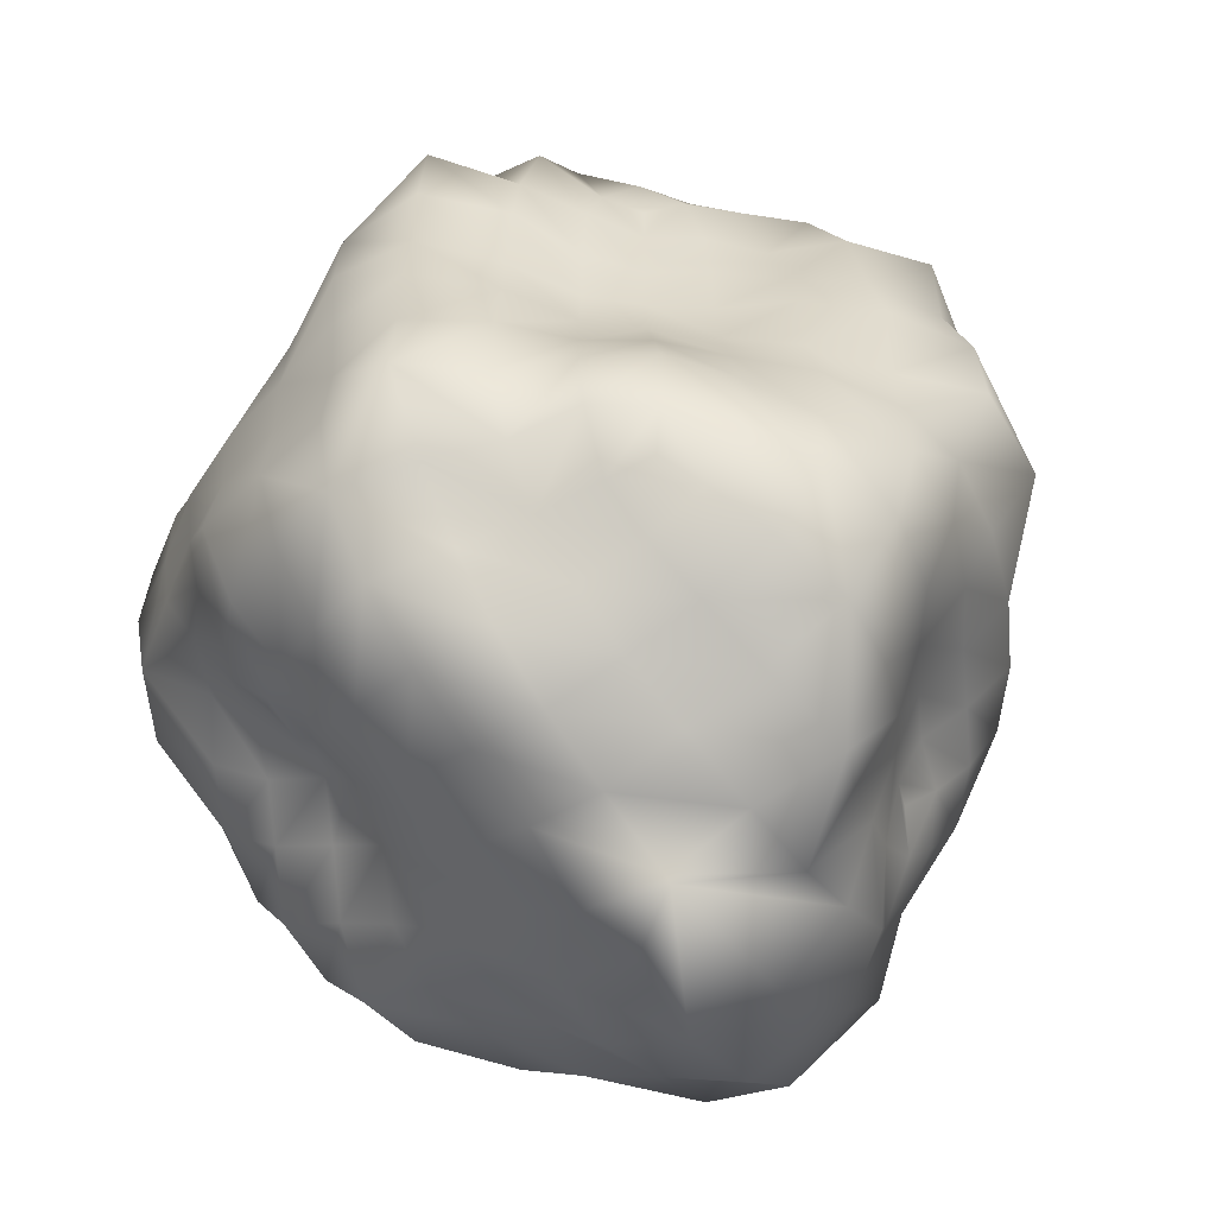
<metadata>
{"format":"obj","ext":"obj","renderer":"f3d","projection":"perspective","resolution":1024,"background":"white","views":[{"elev":-55.5,"azim":-55.7,"up":"+Y"}]}
</metadata>
<code>
o Cube
v 0.01508 0.01084 -0.02296
v 0.008174 0.01017 -0.02309
v 0.01453 0.01342 -0.02911
v 0.02248 0.01093 -0.02354
v 0.01638 0.005612 -0.01747
v 0.008772 0.00622 -0.0169
v 0.008123 0.01274 -0.02947
v 0.02112 0.01386 -0.02919
v 0.02399 0.008243 -0.01703
v 0.01669 0.007603 0.006102
v 0.01786 0.003084 -0.001225
v 0.02289 0.01105 0.005811
v 0.01455 0.01349 0.01023
v 0.009374 0.00435 0.006668
v 0.001371 0 -0.000877
v 0.0248 0.007239 -0.001195
v 0.0195 0.01648 0.00878
v 0.008541 0.01029 0.01204
v -0.01261 0.009466 0.004508
v -0.005867 0.00714 0.00528
v -0.01229 0.01174 0.01134
v -0.01846 0.01275 0.003728
v -0.01368 0.006366 -0.002092
v -0.006476 0.003714 -0.001693
v -0.005919 0.008959 0.01273
v -0.01775 0.01458 0.009934
v -0.02008 0.01024 -0.002506
v -0.01092 0.01425 -0.02196
v -0.01236 0.009994 -0.01624
v -0.0166 0.01552 -0.02245
v -0.008999 0.01954 -0.02514
v -0.005073 0.01174 -0.02259
v -0.005579 0.007745 -0.01631
v -0.01896 0.01197 -0.01667
v -0.01399 0.01996 -0.02546
v -0.003396 0.01739 -0.02611
v 0.01768 0.07939 -0.02544
v 0.01731 0.0795 -0.01729
v 0.02387 0.07452 -0.0241
v 0.01652 0.07514 -0.03218
v 0.009539 0.08134 -0.02605
v 0.009674 0.08278 -0.01782
v 0.02256 0.07353 -0.01665
v 0.0229 0.07227 -0.03087
v 0.009404 0.07796 -0.03377
v -0.01294 0.07516 -0.02388
v -0.005989 0.07735 -0.02459
v -0.01326 0.07392 -0.03124
v -0.0189 0.07174 -0.02308
v -0.01219 0.07336 -0.01636
v -0.005586 0.07678 -0.01684
v -0.006554 0.07698 -0.033
v -0.01886 0.07037 -0.02953
v -0.01874 0.07132 -0.01607
v -0.01379 0.07744 0.005807
v -0.01319 0.07606 -0.001958
v -0.02156 0.07543 0.005609
v -0.01335 0.07469 0.01272
v -0.006133 0.07905 0.006496
v -0.005839 0.07827 -0.00158
v -0.02032 0.07387 -0.002148
v -0.01909 0.07079 0.01088
v -0.006693 0.07851 0.015
v 0.01525 0.07502 0.004719
v 0.009051 0.07947 0.006321
v 0.01599 0.07376 0.01215
v 0.02043 0.07041 0.003431
v 0.01592 0.07703 -0.002237
v 0.009506 0.08202 -0.00138
v 0.009164 0.07679 0.01392
v 0.02055 0.06926 0.009682
v 0.02077 0.07141 -0.003087
v 0.03476 0.02748 -0.0237
v 0.03677 0.02659 -0.01693
v 0.03193 0.02095 -0.02293
v 0.03095 0.02859 -0.02996
v 0.03789 0.03454 -0.02509
v 0.03816 0.0344 -0.0171
v 0.03481 0.01902 -0.01674
v 0.02861 0.02282 -0.02853
v 0.0324 0.03518 -0.03089
v 0.0322 0.05544 -0.02282
v 0.03448 0.04892 -0.02366
v 0.02639 0.05392 -0.02621
v 0.03017 0.0619 -0.02267
v 0.03425 0.05597 -0.01621
v 0.03565 0.0491 -0.01659
v 0.02817 0.04786 -0.02756
v 0.02662 0.06026 -0.02716
v 0.03101 0.06213 -0.0161
v 0.02883 0.05409 0.002757
v 0.03061 0.05469 -0.003319
v 0.02635 0.05965 0.002254
v 0.0282 0.05422 0.009103
v 0.03122 0.0483 0.00354
v 0.03195 0.04835 -0.00312
v 0.02795 0.06051 -0.003594
v 0.02636 0.05967 0.008237
v 0.0306 0.04848 0.01036
v 0.03297 0.02813 0.004093
v 0.03177 0.03522 0.003679
v 0.03031 0.02875 0.01043
v 0.03081 0.0218 0.003878
v 0.03577 0.02726 -0.002338
v 0.03328 0.03469 -0.003137
v 0.03153 0.03528 0.01094
v 0.02725 0.02347 0.009218
v 0.03577 0.01897 -0.001584
v 0.01438 0.02898 0.0206
v 0.00827 0.02765 0.02426
v 0.01303 0.02409 0.01654
v 0.02009 0.02945 0.01764
v 0.01605 0.03473 0.02473
v 0.008985 0.03444 0.0272
v 0.007436 0.02209 0.01976
v 0.01799 0.02539 0.01397
v 0.0223 0.03503 0.02133
v 0.01593 0.05649 0.02432
v 0.01604 0.04908 0.02483
v 0.02099 0.05529 0.01956
v 0.01569 0.06357 0.02219
v 0.009391 0.05781 0.02838
v 0.009956 0.04982 0.03004
v 0.02123 0.04858 0.0197
v 0.02002 0.06093 0.01752
v 0.009862 0.06634 0.02701
v -0.01107 0.05528 0.02052
v -0.005809 0.05704 0.02588
v -0.01098 0.06195 0.01894
v -0.01594 0.05384 0.01597
v -0.01187 0.04864 0.02191
v -0.006164 0.04958 0.02749
v -0.006512 0.06495 0.02484
v -0.0162 0.05994 0.01564
v -0.01567 0.04773 0.01589
v -0.01242 0.0275 0.02328
v -0.01233 0.03483 0.0233
v -0.01842 0.02879 0.01938
v -0.01358 0.0196 0.02346
v -0.006382 0.02606 0.02796
v -0.005795 0.03417 0.02735
v -0.01714 0.03548 0.01798
v -0.01874 0.02189 0.01916
v -0.00646 0.01818 0.02583
v -0.03039 0.02799 0.003923
v -0.03615 0.02621 -0.001638
v -0.02714 0.02254 0.003292
v -0.02692 0.02902 0.009895
v -0.03067 0.03515 0.004136
v -0.03556 0.03438 -0.001925
v -0.0303 0.02057 -0.002559
v -0.02648 0.02239 0.01007
v -0.02526 0.03561 0.008564
v -0.02973 0.05509 0.004627
v -0.02891 0.04841 0.003604
v -0.02374 0.05351 0.007806
v -0.0289 0.06209 0.004636
v -0.0351 0.05705 -0.001645
v -0.03464 0.0494 -0.001978
v -0.02312 0.04751 0.007354
v -0.02413 0.05972 0.008507
v -0.03463 0.06524 -0.001421
v -0.02834 0.05492 -0.02245
v -0.03127 0.05588 -0.01644
v -0.02573 0.0608 -0.02184
v -0.02537 0.05423 -0.02799
v -0.02972 0.04854 -0.0229
v -0.03256 0.04904 -0.01661
v -0.02831 0.06221 -0.01603
v -0.02341 0.05969 -0.0271
v -0.02723 0.04834 -0.02905
v -0.03173 0.02765 -0.02386
v -0.03099 0.03503 -0.02336
v -0.0268 0.0293 -0.02868
v -0.02764 0.02148 -0.02333
v -0.03328 0.02717 -0.01669
v -0.03285 0.03462 -0.01647
v -0.02785 0.03538 -0.02943
v -0.02359 0.02369 -0.0276
v -0.03033 0.02046 -0.0166
v 0.01446 0.05529 -0.0396
v 0.008243 0.05605 -0.0422
v 0.01505 0.06251 -0.03969
v 0.02048 0.05466 -0.0374
v 0.01429 0.0484 -0.03925
v 0.007857 0.04883 -0.04105
v 0.008586 0.06376 -0.04186
v 0.01951 0.06069 -0.03553
v 0.02069 0.04819 -0.03778
v 0.01456 0.02943 -0.0401
v 0.01414 0.03578 -0.03907
v 0.01954 0.02995 -0.03604
v 0.01473 0.02263 -0.03924
v 0.008379 0.02866 -0.04144
v 0.007917 0.03546 -0.04023
v 0.01976 0.03597 -0.03642
v 0.01986 0.02375 -0.03639
v 0.008377 0.02113 -0.04122
v -0.01151 0.0291 -0.03905
v -0.005503 0.02787 -0.04216
v -0.009857 0.02499 -0.03391
v -0.01658 0.03081 -0.03551
v -0.0135 0.03443 -0.04456
v -0.005891 0.0346 -0.04497
v -0.004902 0.02307 -0.03676
v -0.01448 0.02637 -0.03182
v -0.01999 0.03487 -0.04098
v -0.0139 0.05679 -0.04433
v -0.01386 0.04943 -0.04526
v -0.019 0.05533 -0.03905
v -0.01212 0.06256 -0.03959
v -0.006023 0.05696 -0.0443
v -0.006166 0.04937 -0.04409
v -0.02078 0.04919 -0.04148
v -0.01739 0.06081 -0.03633
v -0.00617 0.06481 -0.04346
v 0.009211 0.003923 -0.009263
v 0.01767 0.002785 -0.009824
v 0.02597 0.004883 -0.00949
v 0.001284 0.001247 -0.001234
v 0.0013 0.003763 0.006686
v 0.001673 0.00525 0.0152
v -0.005982 0.00516 -0.009065
v -0.01349 0.006969 -0.009281
v -0.02071 0.009357 -0.009535
v 0.001563 0.007354 -0.01589
v 0.001557 0.009589 -0.02322
v 0.001772 0.014 -0.02861
v 0.001606 0.08009 -0.01737
v 0.001683 0.07872 -0.0253
v 0.001185 0.07983 -0.03483
v -0.005897 0.07801 -0.009409
v -0.0126 0.07421 -0.009236
v -0.01956 0.07236 -0.009219
v 0.00153 0.08127 -0.001287
v 0.001382 0.08264 0.007504
v 0.001511 0.08031 0.01613
v 0.009728 0.08323 -0.009511
v 0.01641 0.07814 -0.009611
v 0.02152 0.07244 -0.009744
v 0.03861 0.04227 -0.01699
v 0.03565 0.04194 -0.02412
v 0.03057 0.04192 -0.02945
v 0.03372 0.04868 -0.00959
v 0.03343 0.05572 -0.009318
v 0.02986 0.06154 -0.009601
v 0.0322 0.04157 -0.003265
v 0.03085 0.04185 0.003486
v 0.0301 0.04193 0.01035
v 0.0369 0.03437 -0.009704
v 0.03656 0.02651 -0.009762
v 0.03607 0.0184 -0.009617
v 0.01053 0.04175 0.03148
v 0.01671 0.04192 0.02607
v 0.02195 0.04195 0.02072
v 0.001392 0.05031 0.0317
v 0.001459 0.05837 0.02922
v 0.001232 0.06768 0.02936
v -0.005121 0.04186 0.02632
v -0.01141 0.04175 0.02191
v -0.01602 0.0417 0.01655
v 0.001214 0.03422 0.02854
v 0.001157 0.02643 0.02721
v 0.001386 0.0194 0.02385
v -0.03552 0.04206 -0.001777
v -0.02982 0.042 0.004105
v -0.02378 0.04183 0.007725
v -0.03555 0.0496 -0.009693
v -0.03494 0.05709 -0.009897
v -0.03191 0.06409 -0.009793
v -0.03301 0.04195 -0.01663
v -0.03123 0.04202 -0.02354
v -0.02855 0.04204 -0.02987
v -0.0343 0.03428 -0.009327
v -0.03479 0.02656 -0.009436
v -0.03278 0.01891 -0.009532
v 0.007738 0.04204 -0.04006
v 0.01412 0.04192 -0.03871
v 0.02068 0.04184 -0.03815
v 0.001527 0.03492 -0.04315
v 0.001645 0.02726 -0.0443
v 0.001163 0.02101 -0.04027
v -0.006137 0.04202 -0.04471
v -0.01382 0.04198 -0.04522
v -0.02082 0.04203 -0.04194
v 0.000997 0.04925 -0.04274
v 0.001016 0.05665 -0.04251
v 0.001373 0.06465 -0.04318
v 0.02505 0.01818 -0.02751
v 0.02823 0.0152 -0.02285
v 0.03159 0.01177 -0.01708
v 0.03043 0.01289 -0.001682
v 0.02697 0.01629 0.004152
v 0.02389 0.01938 0.008635
v 0.01981 0.01831 -0.03349
v 0.01479 0.01594 -0.03598
v 0.008128 0.01511 -0.03649
v -0.0038 0.02049 -0.03117
v -0.00852 0.02288 -0.02863
v -0.01311 0.02304 -0.02821
v 0.02433 0.02413 -0.03259
v 0.0253 0.02969 -0.03358
v 0.02634 0.03567 -0.03491
v 0.02456 0.04783 -0.03273
v 0.02275 0.05361 -0.0311
v 0.0231 0.05951 -0.03139
v 0.01775 0.02098 0.01146
v 0.01334 0.01873 0.01369
v 0.00819 0.01577 0.01676
v -0.00623 0.01157 0.02067
v -0.01288 0.01409 0.01843
v -0.01795 0.01692 0.01564
v 0.02299 0.02483 0.01243
v 0.02547 0.02923 0.01474
v 0.02778 0.03525 0.0169
v 0.02721 0.04853 0.01645
v 0.02564 0.0545 0.01496
v 0.02428 0.05983 0.01347
v -0.02176 0.01876 0.008781
v -0.02264 0.01791 0.002902
v -0.02438 0.01625 -0.003221
v -0.0249 0.01551 -0.01649
v -0.02201 0.01802 -0.02228
v -0.01903 0.0206 -0.02635
v -0.02265 0.02314 0.01457
v -0.02342 0.02958 0.01522
v -0.02161 0.03601 0.01349
v -0.0196 0.0472 0.01135
v -0.01954 0.05298 0.01144
v -0.01978 0.05879 0.01167
v -0.01927 0.0257 -0.03024
v -0.02204 0.0303 -0.03277
v -0.0241 0.03559 -0.03508
v -0.02479 0.04861 -0.03543
v -0.02213 0.05412 -0.03324
v -0.021 0.05953 -0.03203
v 0.02665 0.06683 -0.02907
v 0.02797 0.06843 -0.02306
v 0.02789 0.06842 -0.01623
v 0.02507 0.06625 -0.003489
v 0.02453 0.0655 0.002593
v 0.02391 0.06463 0.008151
v 0.02063 0.06675 -0.03429
v 0.0158 0.06981 -0.0376
v 0.009086 0.07173 -0.03957
v -0.006328 0.07162 -0.03926
v -0.01302 0.06935 -0.03697
v -0.01783 0.06631 -0.03394
v 0.02029 0.06619 0.0147
v 0.01603 0.06988 0.01832
v 0.009652 0.07286 0.02134
v -0.006599 0.07244 0.02116
v -0.01248 0.06895 0.01748
v -0.01746 0.06588 0.01457
v -0.02232 0.06559 0.008873
v -0.02726 0.06961 0.005441
v -0.02782 0.07097 -0.002118
v -0.02374 0.06746 -0.0157
v -0.02279 0.06646 -0.02196
v -0.0219 0.06525 -0.02764
v 0.001407 0.002244 -0.009405
v 0.001308 0.08198 -0.009537
v 0.03573 0.04185 -0.009664
v 0.001396 0.04197 0.03217
v -0.035 0.04196 -0.009468
v 0.00114 0.04204 -0.04267
v 0.03289 0.0104 -0.009431
v 0.001468 0.01745 -0.0341
v 0.02684 0.04202 -0.03525
v 0.00149 0.01302 0.0194
v 0.02771 0.04192 0.01696
v -0.02735 0.01322 -0.009547
v -0.01997 0.04195 0.01183
v -0.02467 0.04199 -0.0356
v 0.02597 0.0671 -0.009752
v 0.001375 0.073 -0.04076
v 0.00141 0.07491 0.02355
v -0.02536 0.06881 -0.009165
v 0.02316 0.02015 -0.03136
v 0.02106 0.02229 0.0102
v -0.02112 0.01933 0.01321
v -0.01689 0.02304 -0.02817
v 0.02353 0.0642 -0.03166
v 0.02278 0.06346 0.01198
v -0.01987 0.06327 0.01172
v -0.02002 0.06345 -0.03096
f 5 6 2
f 6 226 227
f 218 217 6
f 6 217 361
f 1 2 7
f 3 7 297
f 227 228 7
f 228 368 297
f 3 8 4
f 8 289 290
f 296 295 8
f 295 379 289
f 1 4 9
f 5 9 219
f 4 290 291
f 9 291 367
f 10 14 15
f 15 217 218
f 14 221 220
f 15 220 361
f 11 16 12
f 12 16 292
f 218 219 16
f 219 367 292
f 12 17 13
f 17 307 308
f 293 294 17
f 294 380 307
f 13 18 14
f 14 18 222
f 308 309 18
f 309 370 222
f 23 24 20
f 24 220 221
f 224 223 24
f 223 361 220
f 19 20 25
f 21 25 310
f 20 221 222
f 222 370 310
f 21 26 22
f 26 319 320
f 311 312 26
f 312 381 319
f 19 22 27
f 23 27 225
f 22 320 321
f 27 321 372
f 28 32 33
f 29 33 223
f 32 227 226
f 33 226 361
f 28 29 34
f 30 34 322
f 29 224 225
f 34 225 372
f 30 35 31
f 35 300 299
f 323 324 35
f 324 382 300
f 28 31 36
f 36 228 227
f 31 299 298
f 36 298 368
f 41 42 38
f 42 238 239
f 41 230 229
f 42 229 362
f 37 38 43
f 39 43 339
f 38 239 240
f 43 240 375
f 39 44 40
f 44 343 344
f 338 337 44
f 337 383 343
f 37 40 45
f 41 45 231
f 40 344 345
f 345 376 231
f 50 51 47
f 51 229 230
f 233 232 51
f 51 232 362
f 46 47 52
f 48 52 346
f 47 230 231
f 231 376 346
f 48 53 49
f 53 360 359
f 347 348 53
f 348 386 360
f 46 49 54
f 50 54 234
f 49 359 358
f 54 358 378
f 59 60 56
f 60 232 233
f 236 235 60
f 235 362 232
f 56 61 57
f 61 357 356
f 233 234 61
f 234 378 357
f 57 62 58
f 58 62 354
f 57 356 355
f 355 385 354
f 55 58 63
f 59 63 237
f 353 352 63
f 352 377 237
f 68 69 65
f 69 235 236
f 239 238 69
f 238 362 235
f 64 65 70
f 66 70 351
f 65 236 237
f 70 237 377
f 66 71 67
f 71 342 341
f 350 349 71
f 349 384 342
f 64 67 72
f 68 72 240
f 67 341 340
f 72 340 375
f 77 78 74
f 78 250 251
f 77 242 241
f 241 363 250
f 73 74 79
f 75 79 291
f 74 251 252
f 79 252 367
f 75 80 76
f 80 301 302
f 290 289 80
f 289 379 301
f 73 76 81
f 77 81 243
f 76 302 303
f 81 303 369
f 86 87 83
f 87 241 242
f 245 244 87
f 244 363 241
f 82 83 88
f 84 88 304
f 242 243 88
f 88 243 369
f 84 89 85
f 89 337 338
f 305 306 89
f 306 383 337
f 85 90 86
f 86 90 246
f 338 339 90
f 339 375 246
f 95 96 92
f 96 244 245
f 95 248 247
f 96 247 363
f 91 92 97
f 93 97 340
f 92 245 246
f 97 246 375
f 93 98 94
f 98 318 317
f 341 342 98
f 342 384 318
f 91 94 99
f 99 249 248
f 94 317 316
f 99 316 371
f 104 105 101
f 105 247 248
f 251 250 105
f 250 363 247
f 100 101 106
f 102 106 315
f 248 249 106
f 106 249 371
f 102 107 103
f 107 294 293
f 102 314 313
f 313 380 294
f 100 103 108
f 104 108 252
f 293 292 108
f 108 292 367
f 113 114 110
f 114 262 263
f 113 254 253
f 253 364 262
f 109 110 115
f 111 115 309
f 110 263 264
f 115 264 370
f 111 116 112
f 116 313 314
f 308 307 116
f 307 380 313
f 109 112 117
f 113 117 255
f 112 314 315
f 117 315 371
f 122 123 119
f 119 123 253
f 257 256 123
f 256 364 253
f 118 119 124
f 120 124 316
f 254 255 124
f 124 255 371
f 120 125 121
f 125 349 350
f 317 318 125
f 318 384 349
f 118 121 126
f 122 126 258
f 350 351 126
f 351 377 258
f 131 132 128
f 132 256 257
f 260 259 132
f 259 364 256
f 127 128 133
f 129 133 352
f 128 257 258
f 133 258 377
f 129 134 130
f 134 330 329
f 353 354 134
f 354 385 330
f 127 130 135
f 131 135 261
f 130 329 328
f 328 373 261
f 140 141 137
f 141 259 260
f 140 263 262
f 141 262 364
f 136 137 142
f 138 142 327
f 137 260 261
f 142 261 373
f 138 143 139
f 143 312 311
f 326 325 143
f 325 381 312
f 136 139 144
f 144 264 263
f 139 311 310
f 144 310 370
f 149 150 146
f 146 150 274
f 266 265 150
f 265 365 274
f 146 151 147
f 151 321 320
f 146 275 276
f 276 372 321
f 147 152 148
f 152 325 326
f 320 319 152
f 319 381 325
f 145 148 153
f 149 153 267
f 148 326 327
f 153 327 373
f 158 159 155
f 159 265 266
f 269 268 159
f 268 365 265
f 154 155 160
f 156 160 328
f 155 266 267
f 160 267 373
f 156 161 157
f 161 355 356
f 329 330 161
f 330 385 355
f 154 157 162
f 162 270 269
f 157 356 357
f 162 357 378
f 167 168 164
f 168 268 269
f 272 271 168
f 271 365 268
f 163 164 169
f 165 169 358
f 164 269 270
f 270 378 358
f 165 170 166
f 170 336 335
f 359 360 170
f 360 386 336
f 163 166 171
f 167 171 273
f 166 335 334
f 171 334 374
f 176 177 173
f 177 271 272
f 275 274 177
f 274 365 271
f 172 173 178
f 174 178 333
f 173 272 273
f 178 273 374
f 172 174 179
f 175 179 324
f 332 331 179
f 331 382 324
f 175 180 176
f 176 180 276
f 323 322 180
f 322 372 276
f 185 186 182
f 186 286 287
f 278 277 186
f 277 366 286
f 181 182 187
f 183 187 345
f 182 287 288
f 187 288 376
f 183 188 184
f 188 306 305
f 344 343 188
f 343 383 306
f 181 184 189
f 185 189 279
f 184 305 304
f 189 304 369
f 194 195 191
f 195 277 278
f 281 280 195
f 280 366 277
f 190 191 196
f 192 196 303
f 191 278 279
f 196 279 369
f 192 197 193
f 197 295 296
f 302 301 197
f 301 379 295
f 190 193 198
f 194 198 282
f 193 296 297
f 198 297 368
f 203 204 200
f 204 280 281
f 284 283 204
f 283 366 280
f 200 205 201
f 205 298 299
f 281 282 205
f 282 368 298
f 201 206 202
f 206 331 332
f 299 300 206
f 300 382 331
f 199 202 207
f 203 207 285
f 332 333 207
f 207 333 374
f 212 213 209
f 209 213 283
f 212 287 286
f 213 286 366
f 208 209 214
f 214 334 335
f 284 285 214
f 214 285 374
f 210 215 211
f 215 348 347
f 335 336 215
f 336 386 348
f 208 211 216
f 216 288 287
f 211 347 346
f 216 346 376
f 1 5 2
f 2 6 227
f 5 218 6
f 226 6 361
f 3 1 7
f 296 3 297
f 2 227 7
f 7 228 297
f 1 3 4
f 4 8 290
f 3 296 8
f 8 295 289
f 5 1 9
f 218 5 219
f 9 4 291
f 219 9 367
f 11 10 15
f 11 15 218
f 15 14 220
f 217 15 361
f 10 11 12
f 293 12 292
f 11 218 16
f 16 219 292
f 10 12 13
f 13 17 308
f 12 293 17
f 17 294 307
f 10 13 14
f 221 14 222
f 13 308 18
f 18 309 222
f 19 23 20
f 20 24 221
f 23 224 24
f 24 223 220
f 21 19 25
f 311 21 310
f 25 20 222
f 25 222 310
f 19 21 22
f 22 26 320
f 21 311 26
f 26 312 319
f 23 19 27
f 224 23 225
f 27 22 321
f 225 27 372
f 29 28 33
f 224 29 223
f 33 32 226
f 223 33 361
f 30 28 34
f 323 30 322
f 34 29 225
f 322 34 372
f 28 30 31
f 31 35 299
f 30 323 35
f 35 324 300
f 32 28 36
f 32 36 227
f 36 31 298
f 228 36 368
f 37 41 38
f 38 42 239
f 42 41 229
f 238 42 362
f 39 37 43
f 338 39 339
f 43 38 240
f 339 43 375
f 37 39 40
f 40 44 344
f 39 338 44
f 44 337 343
f 41 37 45
f 230 41 231
f 45 40 345
f 45 345 231
f 46 50 47
f 47 51 230
f 50 233 51
f 229 51 362
f 48 46 52
f 347 48 346
f 52 47 231
f 52 231 346
f 46 48 49
f 49 53 359
f 48 347 53
f 53 348 360
f 50 46 54
f 233 50 234
f 54 49 358
f 234 54 378
f 55 59 56
f 56 60 233
f 59 236 60
f 60 235 232
f 55 56 57
f 57 61 356
f 56 233 61
f 61 234 357
f 55 57 58
f 353 58 354
f 62 57 355
f 62 355 354
f 59 55 63
f 236 59 237
f 58 353 63
f 63 352 237
f 64 68 65
f 65 69 236
f 68 239 69
f 69 238 235
f 66 64 70
f 350 66 351
f 70 65 237
f 351 70 377
f 64 66 67
f 67 71 341
f 66 350 71
f 71 349 342
f 68 64 72
f 239 68 240
f 72 67 340
f 240 72 375
f 73 77 74
f 74 78 251
f 78 77 241
f 78 241 250
f 75 73 79
f 290 75 291
f 79 74 252
f 291 79 367
f 73 75 76
f 76 80 302
f 75 290 80
f 80 289 301
f 77 73 81
f 242 77 243
f 81 76 303
f 243 81 369
f 82 86 83
f 83 87 242
f 86 245 87
f 87 244 241
f 84 82 88
f 305 84 304
f 83 242 88
f 304 88 369
f 82 84 85
f 85 89 338
f 84 305 89
f 89 306 337
f 82 85 86
f 245 86 246
f 85 338 90
f 90 339 246
f 91 95 92
f 92 96 245
f 96 95 247
f 244 96 363
f 93 91 97
f 341 93 340
f 97 92 246
f 340 97 375
f 91 93 94
f 94 98 317
f 93 341 98
f 98 342 318
f 95 91 99
f 95 99 248
f 99 94 316
f 249 99 371
f 100 104 101
f 101 105 248
f 104 251 105
f 105 250 247
f 102 100 106
f 314 102 315
f 101 248 106
f 315 106 371
f 100 102 103
f 103 107 293
f 107 102 313
f 107 313 294
f 104 100 108
f 251 104 252
f 103 293 108
f 252 108 367
f 109 113 110
f 110 114 263
f 114 113 253
f 114 253 262
f 111 109 115
f 308 111 309
f 115 110 264
f 309 115 370
f 109 111 112
f 112 116 314
f 111 308 116
f 116 307 313
f 113 109 117
f 254 113 255
f 117 112 315
f 255 117 371
f 118 122 119
f 254 119 253
f 122 257 123
f 123 256 253
f 120 118 124
f 317 120 316
f 119 254 124
f 316 124 371
f 118 120 121
f 121 125 350
f 120 317 125
f 125 318 349
f 122 118 126
f 257 122 258
f 121 350 126
f 126 351 258
f 127 131 128
f 128 132 257
f 131 260 132
f 132 259 256
f 129 127 133
f 353 129 352
f 133 128 258
f 352 133 377
f 127 129 130
f 130 134 329
f 129 353 134
f 134 354 330
f 131 127 135
f 260 131 261
f 135 130 328
f 135 328 261
f 136 140 137
f 137 141 260
f 141 140 262
f 259 141 364
f 138 136 142
f 326 138 327
f 142 137 261
f 327 142 373
f 136 138 139
f 139 143 311
f 138 326 143
f 143 325 312
f 140 136 144
f 140 144 263
f 144 139 310
f 264 144 370
f 145 149 146
f 275 146 274
f 149 266 150
f 150 265 274
f 145 146 147
f 147 151 320
f 151 146 276
f 151 276 321
f 145 147 148
f 148 152 326
f 147 320 152
f 152 319 325
f 149 145 153
f 266 149 267
f 153 148 327
f 267 153 373
f 154 158 155
f 155 159 266
f 158 269 159
f 159 268 265
f 156 154 160
f 329 156 328
f 160 155 267
f 328 160 373
f 154 156 157
f 157 161 356
f 156 329 161
f 161 330 355
f 158 154 162
f 158 162 269
f 162 157 357
f 270 162 378
f 163 167 164
f 164 168 269
f 167 272 168
f 168 271 268
f 165 163 169
f 359 165 358
f 169 164 270
f 169 270 358
f 163 165 166
f 166 170 335
f 165 359 170
f 170 360 336
f 167 163 171
f 272 167 273
f 171 166 334
f 273 171 374
f 172 176 173
f 173 177 272
f 176 275 177
f 177 274 271
f 174 172 178
f 332 174 333
f 178 173 273
f 333 178 374
f 175 172 179
f 323 175 324
f 174 332 179
f 179 331 324
f 172 175 176
f 275 176 276
f 175 323 180
f 180 322 276
f 181 185 182
f 182 186 287
f 185 278 186
f 186 277 286
f 183 181 187
f 344 183 345
f 187 182 288
f 345 187 376
f 181 183 184
f 184 188 305
f 183 344 188
f 188 343 306
f 185 181 189
f 278 185 279
f 189 184 304
f 279 189 369
f 190 194 191
f 191 195 278
f 194 281 195
f 195 280 277
f 192 190 196
f 302 192 303
f 196 191 279
f 303 196 369
f 190 192 193
f 193 197 296
f 192 302 197
f 197 301 295
f 194 190 198
f 281 194 282
f 198 193 297
f 282 198 368
f 199 203 200
f 200 204 281
f 203 284 204
f 204 283 280
f 199 200 201
f 201 205 299
f 200 281 205
f 205 282 298
f 199 201 202
f 202 206 332
f 201 299 206
f 206 300 331
f 203 199 207
f 284 203 285
f 202 332 207
f 285 207 374
f 208 212 209
f 284 209 283
f 213 212 286
f 283 213 366
f 210 208 214
f 210 214 335
f 209 284 214
f 334 214 374
f 208 210 211
f 211 215 347
f 210 335 215
f 215 336 348
f 212 208 216
f 212 216 287
f 216 211 346
f 288 216 376

</code>
